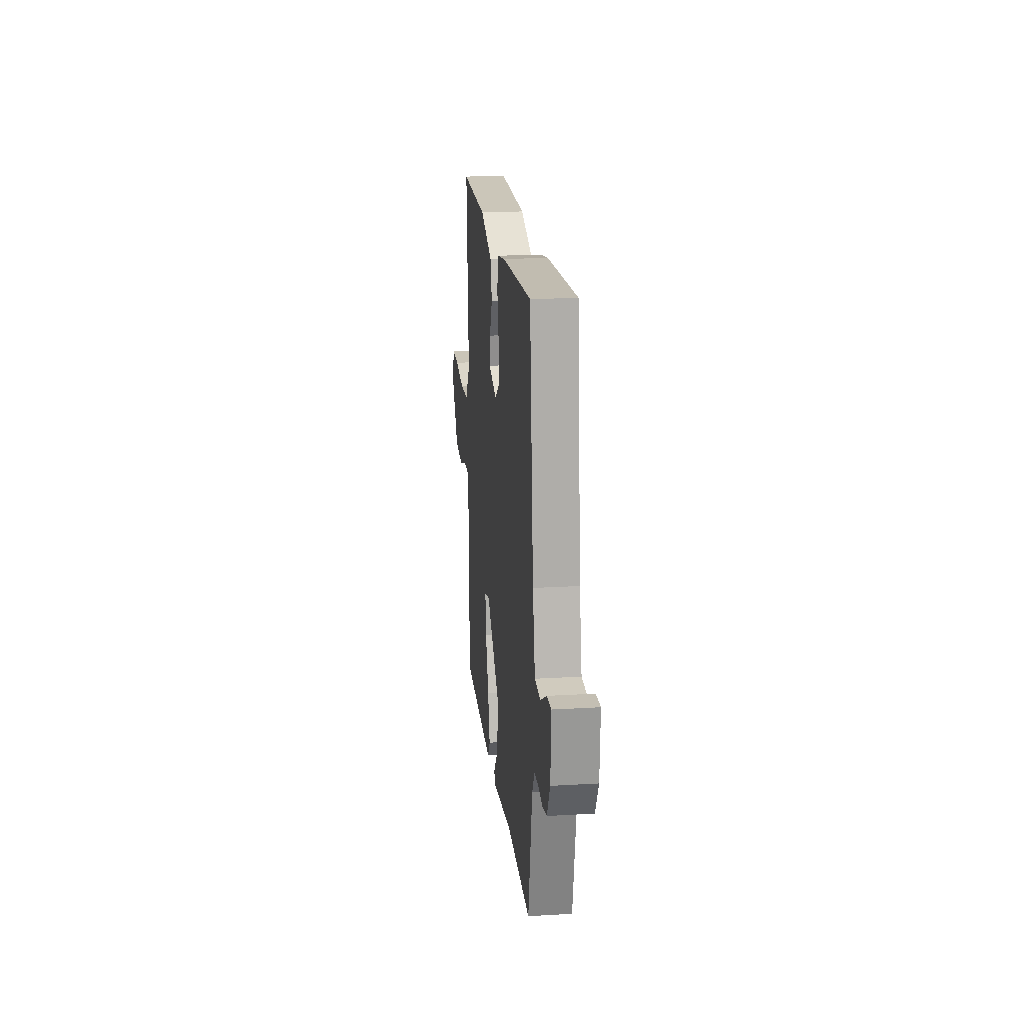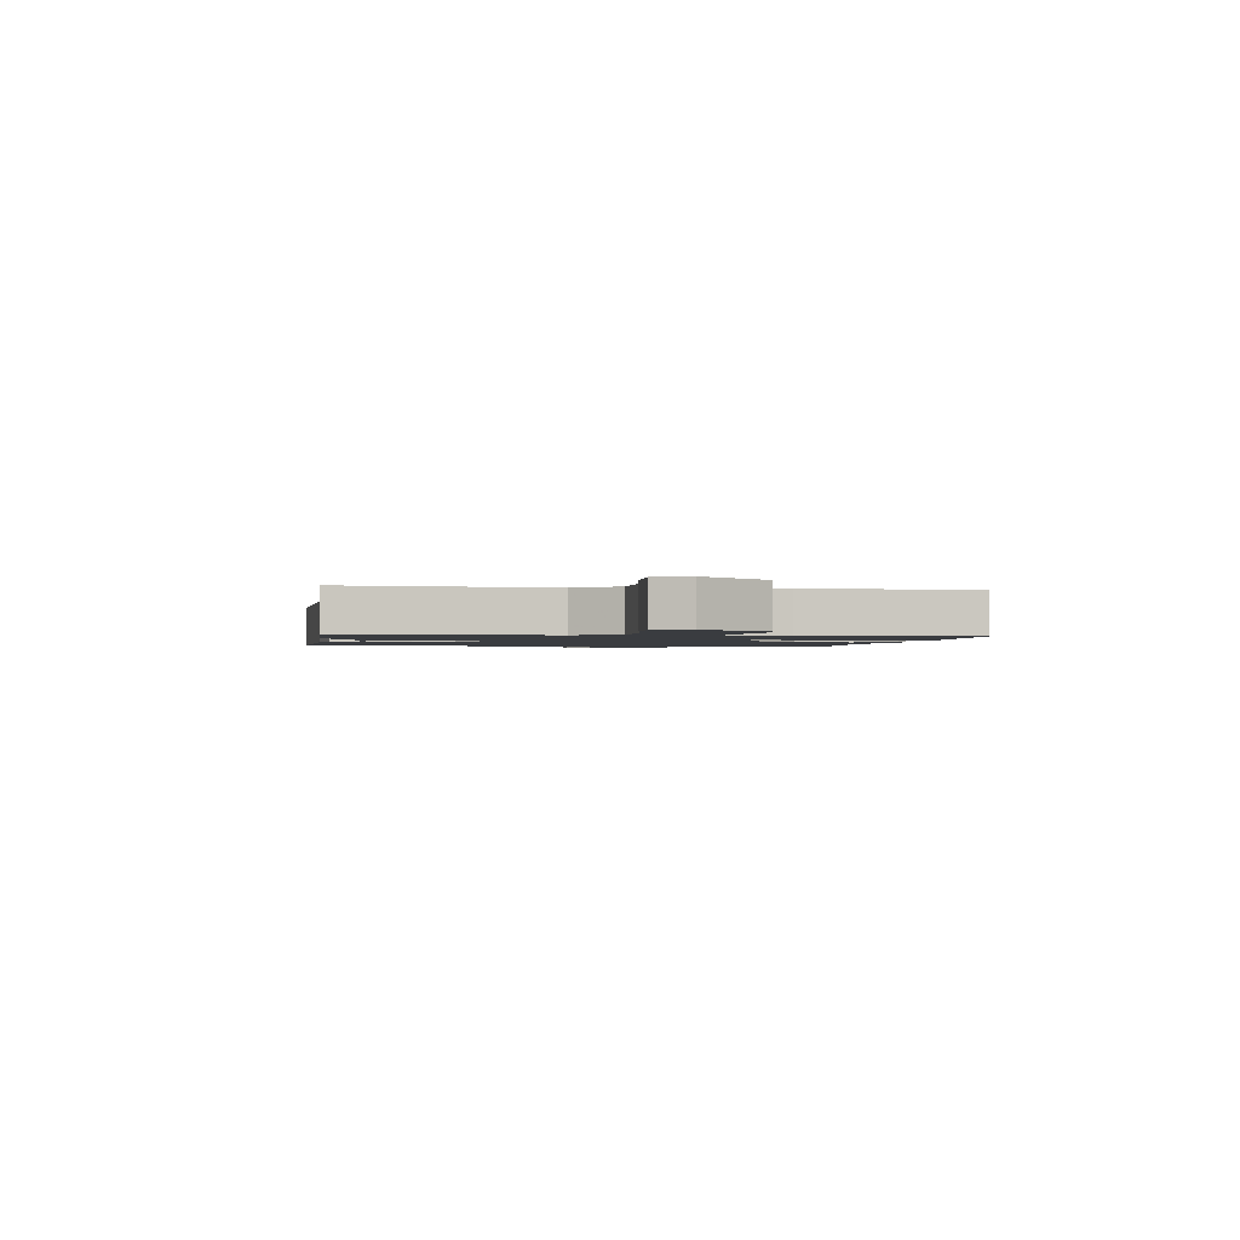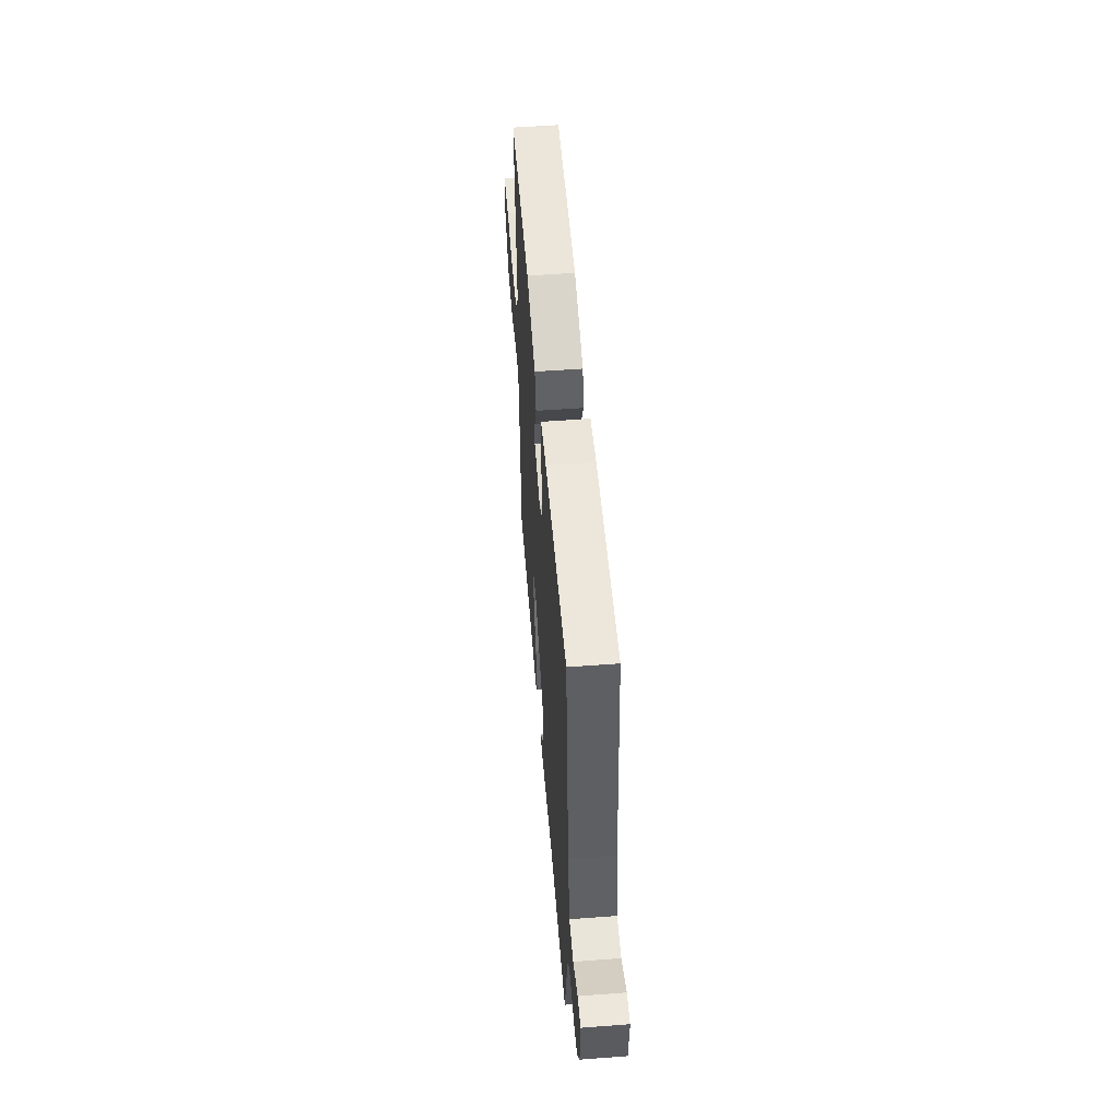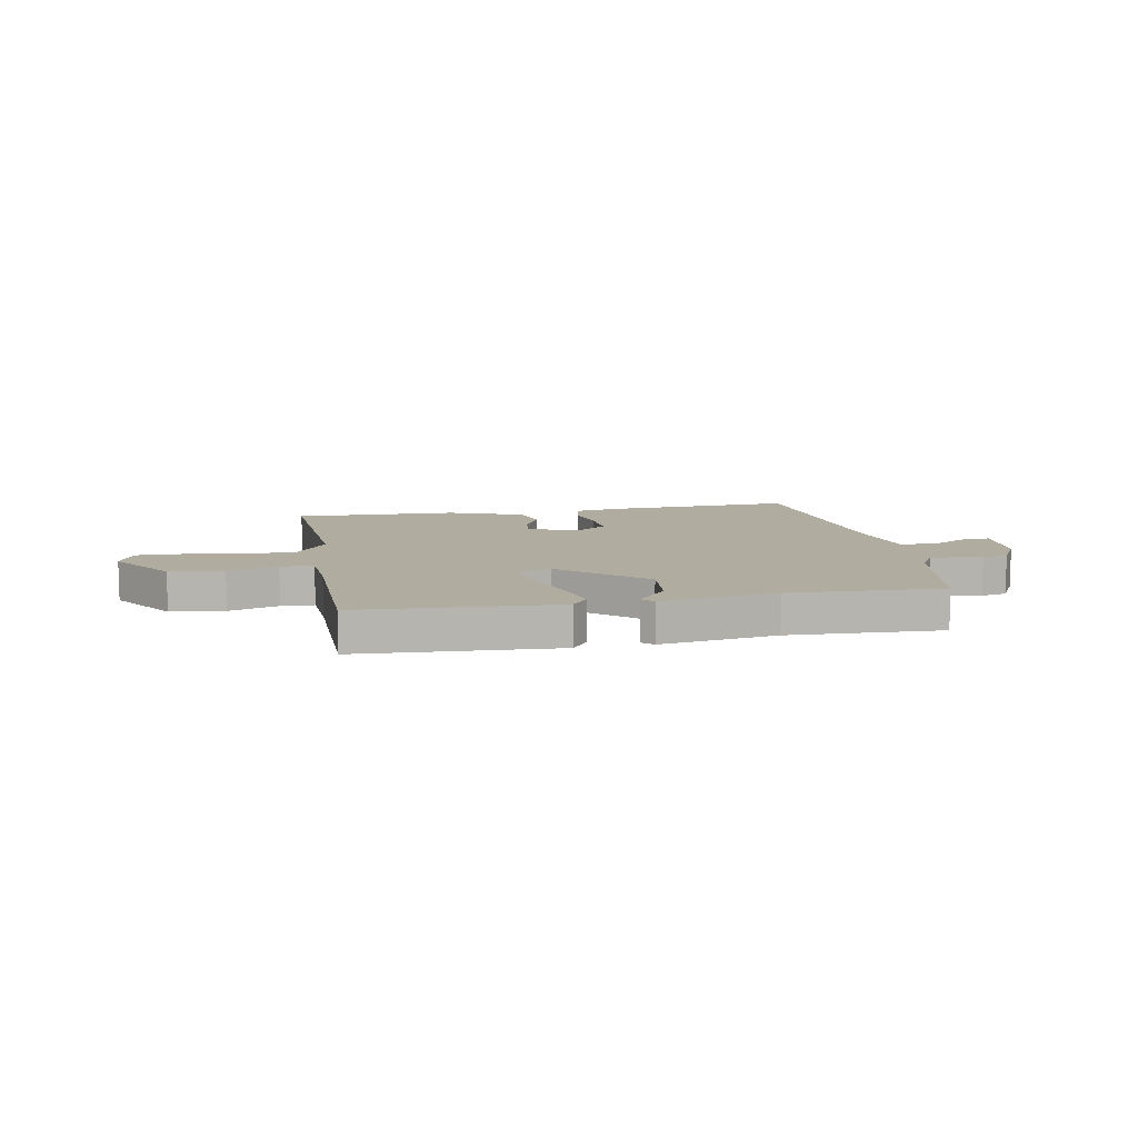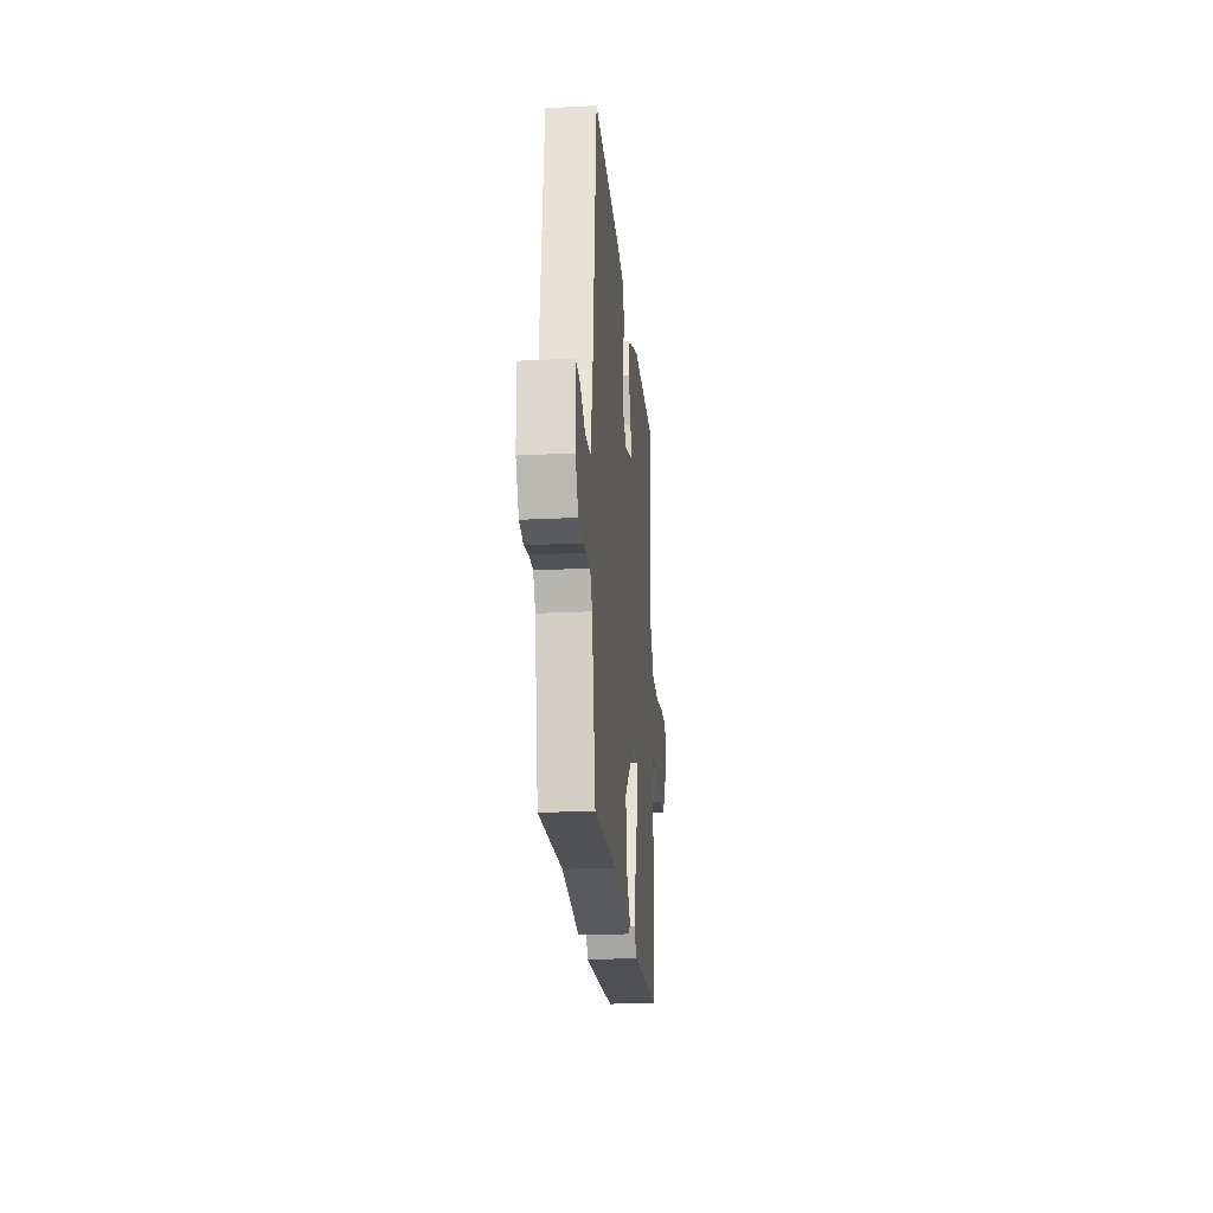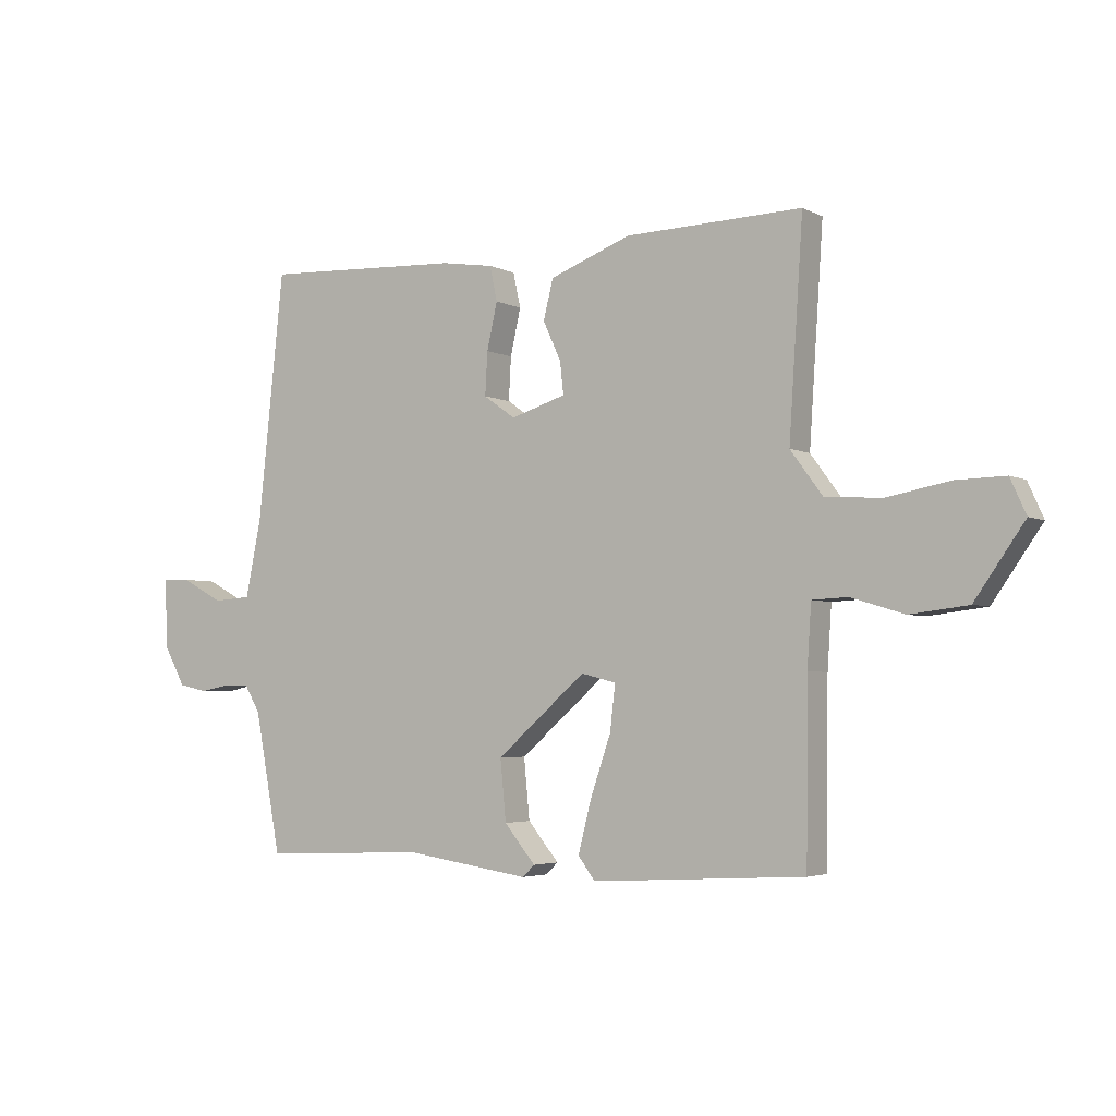
<metadata>
{"format":"obj","ext":"obj","renderer":"f3d","projection":"perspective","resolution":1024,"background":"white","views":[{"elev":19.1,"azim":-96.4,"up":"+Z"},{"elev":-1.6,"azim":80.8,"up":"+Y"},{"elev":53.8,"azim":-94.6,"up":"+Z"},{"elev":10.0,"azim":169.4,"up":"+Y"},{"elev":-22.3,"azim":-84.9,"up":"+Z"},{"elev":-3.7,"azim":32.1,"up":"+Z"}]}
</metadata>
<code>
v -0.5 0.07 0.5
v -0.155 0.07 0.484
v -0.065 0.07 0.47
v -0.052 0.07 0.41
v -0.07 0.07 0.33
v -0.074 0.07 0.256
v -0.019 0.07 0.217
v 0.076 0.07 0.247
v 0.07 0.07 0.302
v 0.039 0.07 0.37
v 0.056 0.07 0.438
v 0.196 0.07 0.491
v 0.5 0.07 0.5
v 0.476 0.07 0.137
v 0.532 0.07 0.061
v 0.63 0.07 0.056
v 0.737 0.07 0.076
v 0.821 0.07 0.078
v 0.848 0.07 0.018
v 0.763 0.07 -0.104
v 0.663 0.07 -0.116
v 0.571 0.07 -0.088
v 0.51 0.07 -0.091
v 0.503 0.07 -0.197
v 0.5 0.07 -0.5
v 0.133 0.07 -0.521
v 0.104 0.07 -0.482
v 0.127 0.07 -0.392
v 0.162 0.07 -0.29
v 0.171 0.07 -0.212
v 0.111 0.07 -0.197
v -0.043 0.07 -0.331
v -0.033 0.07 -0.435
v 0.021 0.07 -0.5
v 0 0.07 -0.52
v -0.216 0.07 -0.488
v -0.5 0.07 -0.5
v -0.545 0.07 -0.259
v -0.572 0.07 -0.213
v -0.617 0.07 -0.212
v -0.669 0.07 -0.222
v -0.718 0.07 -0.211
v -0.754 0.07 -0.145
v -0.76 0.07 -0.024
v -0.711 0.07 -0.025
v -0.638 0.07 -0.064
v -0.572 0.07 -0.059
v -0.545 0.07 0.075
v -0.5 0 0.5
v -0.155 0 0.484
v -0.065 0 0.47
v -0.052 0 0.41
v -0.07 0 0.33
v -0.074 0 0.256
v -0.019 0 0.217
v 0.076 0 0.247
v 0.07 0 0.302
v 0.039 0 0.37
v 0.056 0 0.438
v 0.196 0 0.491
v 0.5 0 0.5
v 0.476 0 0.137
v 0.532 0 0.061
v 0.63 0 0.056
v 0.737 0 0.076
v 0.821 0 0.078
v 0.848 0 0.018
v 0.763 0 -0.104
v 0.663 0 -0.116
v 0.571 0 -0.088
v 0.51 0 -0.091
v 0.503 0 -0.197
v 0.5 0 -0.5
v 0.133 0 -0.521
v 0.104 0 -0.482
v 0.127 0 -0.392
v 0.162 0 -0.29
v 0.171 0 -0.212
v 0.111 0 -0.197
v -0.043 0 -0.331
v -0.033 0 -0.435
v 0.021 0 -0.5
v 0 0 -0.52
v -0.216 0 -0.488
v -0.5 0 -0.5
v -0.545 0 -0.259
v -0.572 0 -0.213
v -0.617 0 -0.212
v -0.669 0 -0.222
v -0.718 0 -0.211
v -0.754 0 -0.145
v -0.76 0 -0.024
v -0.711 0 -0.025
v -0.638 0 -0.064
v -0.572 0 -0.059
v -0.545 0 0.075
f 44 45 46
f 43 44 46
f 42 43 46
f 41 42 46
f 40 41 46
f 39 40 46 47
f 38 39 47 48
f 1 2 3
f 48 1 3
f 38 48 3
f 37 38 3
f 36 37 3
f 33 34 35 36
f 27 28 29
f 26 27 29
f 25 26 29
f 24 25 29
f 23 24 29 30
f 20 21 22
f 19 20 22
f 18 19 22
f 17 18 22
f 16 17 22
f 15 16 22 23
f 23 30 31
f 15 23 31
f 14 15 31
f 12 13 14
f 11 12 14
f 10 11 14
f 9 10 14
f 3 4 5
f 3 5 6
f 36 3 6
f 32 33 36
f 32 36 6 7
f 31 32 7 8
f 14 31 8
f 8 9 14
f 94 93 92
f 94 92 91
f 94 91 90
f 94 90 89
f 94 89 88
f 95 94 88 87
f 96 95 87 86
f 51 50 49
f 51 49 96
f 51 96 86
f 51 86 85
f 51 85 84
f 84 83 82 81
f 77 76 75
f 77 75 74
f 77 74 73
f 77 73 72
f 78 77 72 71
f 70 69 68
f 70 68 67
f 70 67 66
f 70 66 65
f 70 65 64
f 71 70 64 63
f 79 78 71
f 79 71 63
f 79 63 62
f 62 61 60
f 62 60 59
f 62 59 58
f 62 58 57
f 53 52 51
f 54 53 51
f 54 51 84
f 84 81 80
f 55 54 84 80
f 56 55 80 79
f 56 79 62
f 62 57 56
f 1 49 50 2
f 2 50 51 3
f 3 51 52 4
f 4 52 53 5
f 5 53 54 6
f 6 54 55 7
f 7 55 56 8
f 8 56 57 9
f 9 57 58 10
f 10 58 59 11
f 11 59 60 12
f 12 60 61 13
f 13 61 62 14
f 14 62 63 15
f 15 63 64 16
f 16 64 65 17
f 17 65 66 18
f 18 66 67 19
f 19 67 68 20
f 20 68 69 21
f 21 69 70 22
f 22 70 71 23
f 23 71 72 24
f 24 72 73 25
f 25 73 74 26
f 26 74 75 27
f 27 75 76 28
f 28 76 77 29
f 29 77 78 30
f 30 78 79 31
f 31 79 80 32
f 32 80 81 33
f 33 81 82 34
f 34 82 83 35
f 35 83 84 36
f 36 84 85 37
f 37 85 86 38
f 38 86 87 39
f 39 87 88 40
f 40 88 89 41
f 41 89 90 42
f 42 90 91 43
f 43 91 92 44
f 44 92 93 45
f 45 93 94 46
f 46 94 95 47
f 47 95 96 48
f 48 96 49 1

</code>
